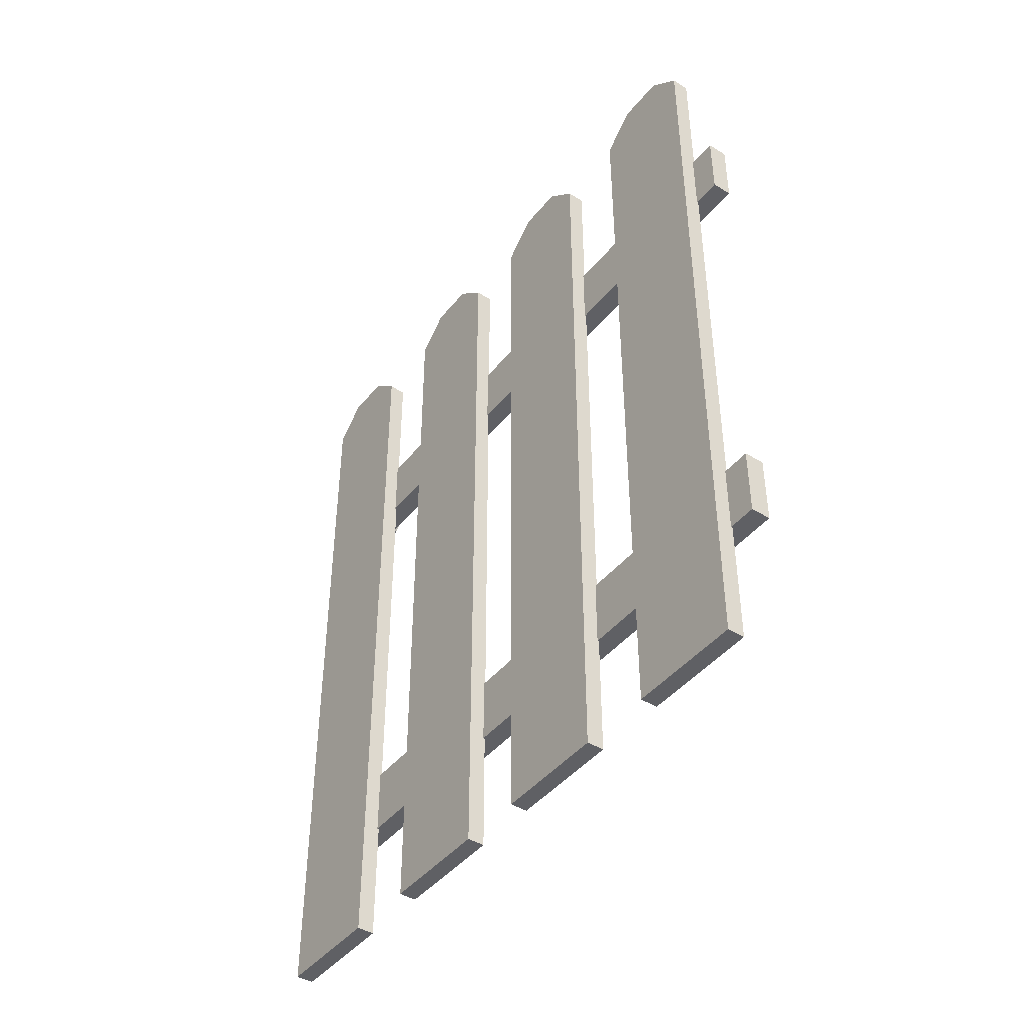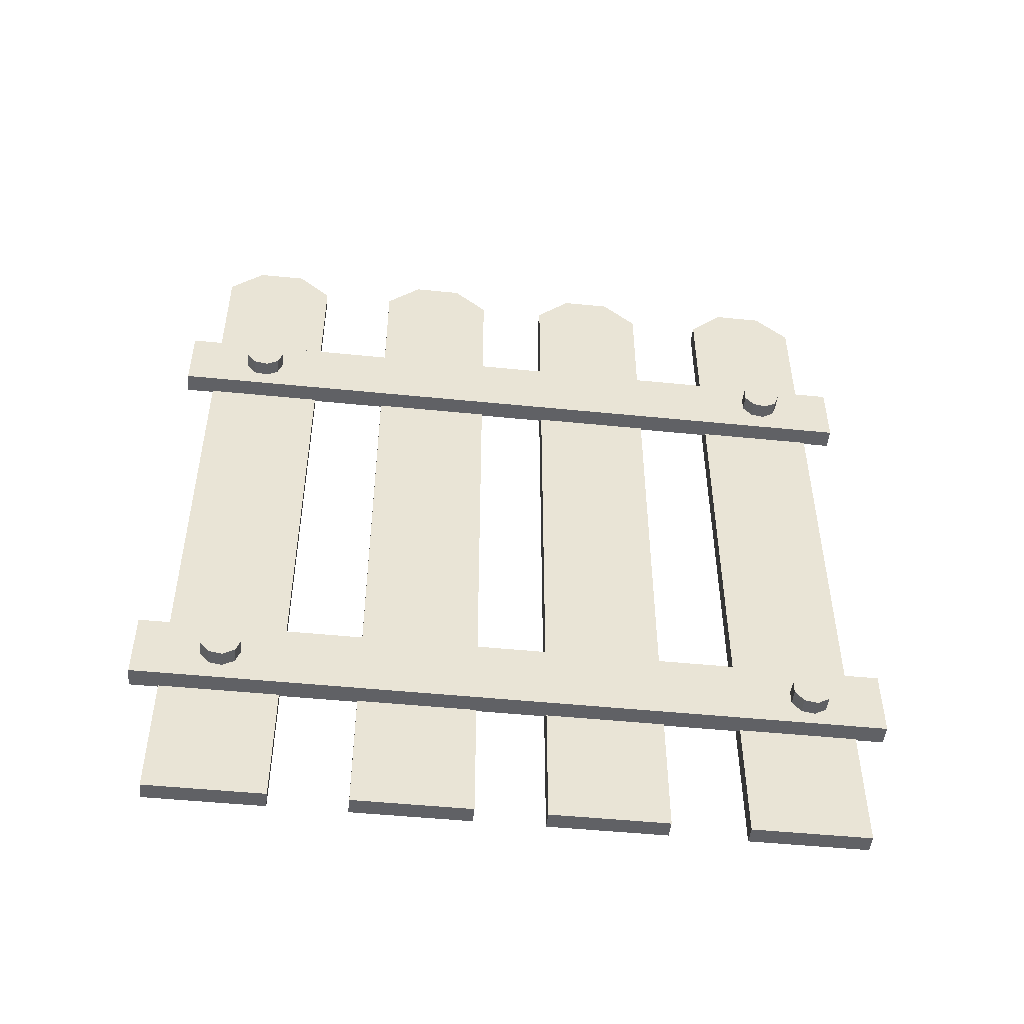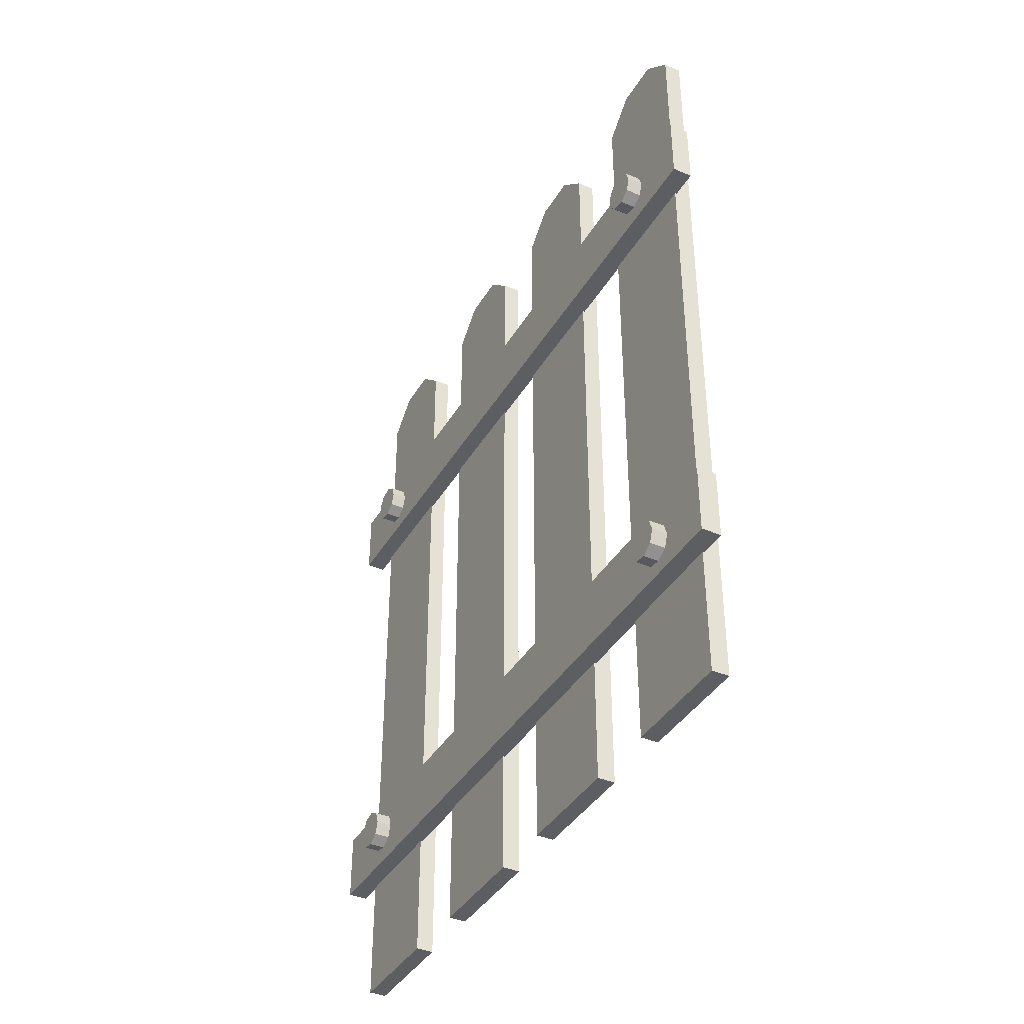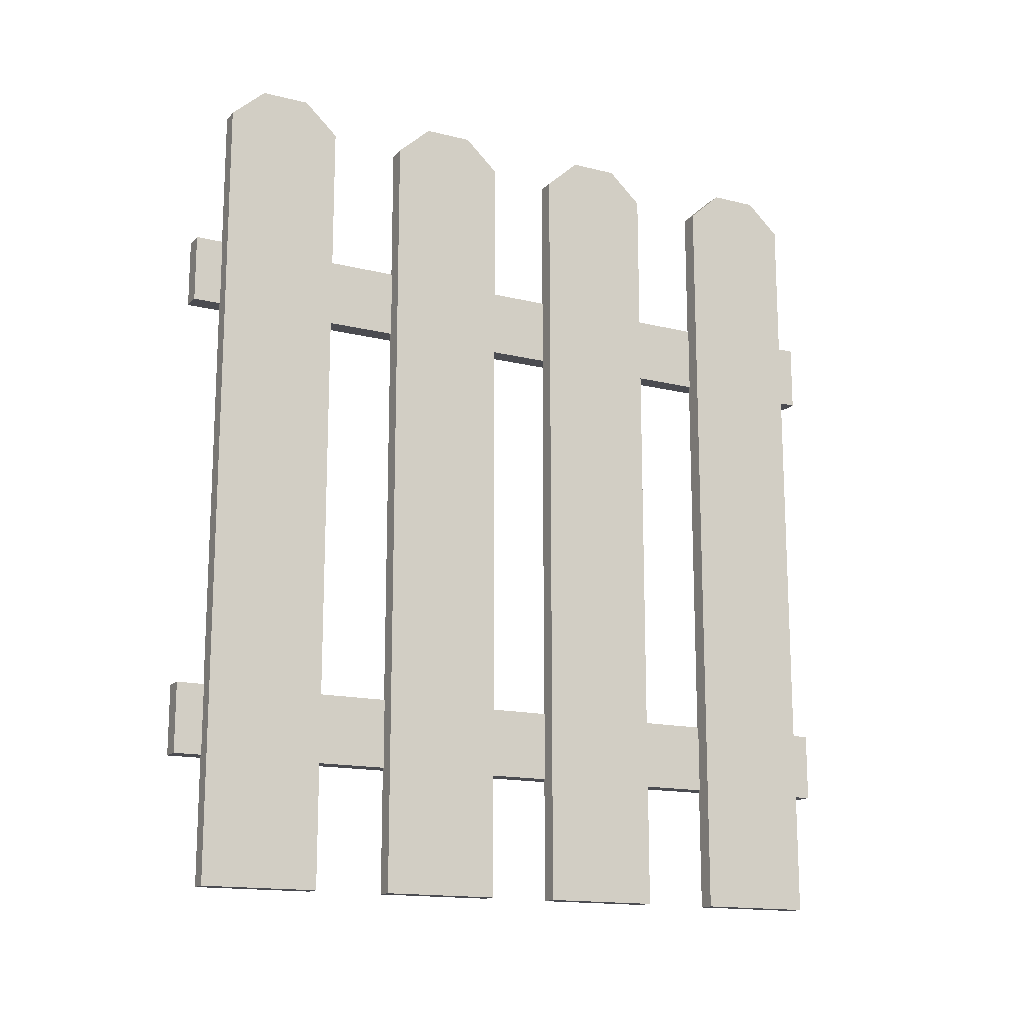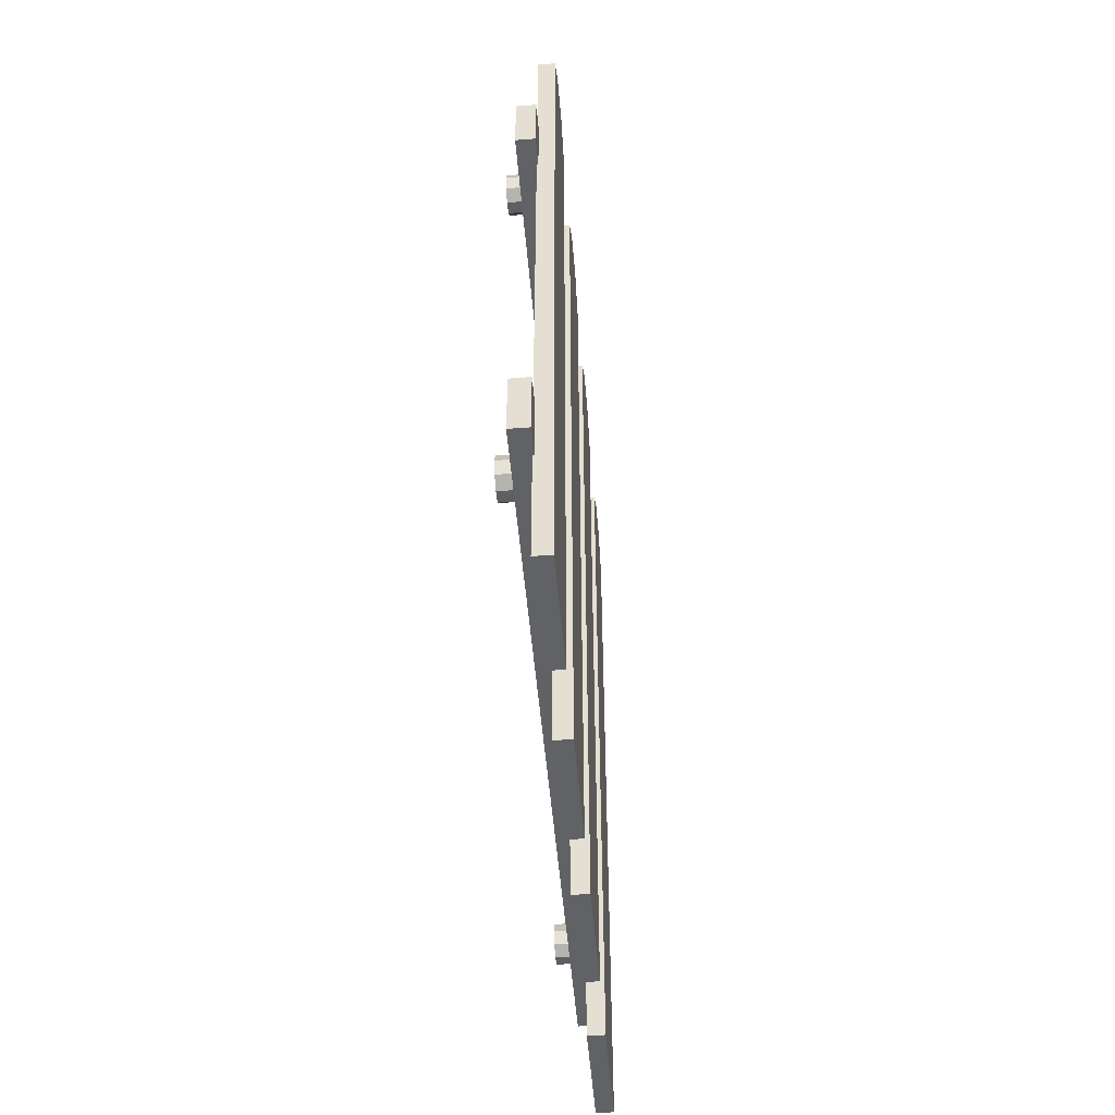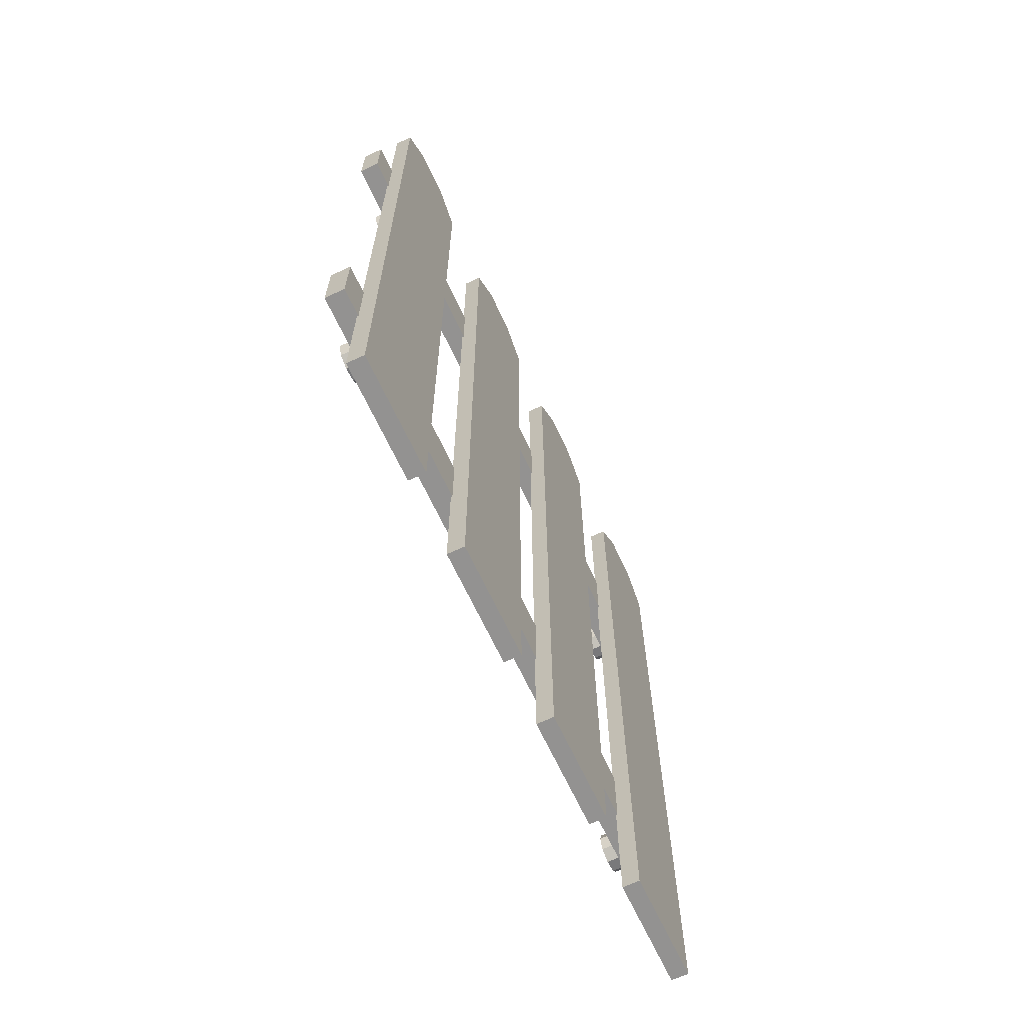
<metadata>
{"format":"obj","ext":"obj","renderer":"f3d","projection":"perspective","resolution":1024,"background":"white","views":[{"elev":-43.7,"azim":-35.9,"up":"+Y"},{"elev":-48.9,"azim":83.6,"up":"+Y"},{"elev":-39.1,"azim":152.3,"up":"+Y"},{"elev":-15.4,"azim":-117.6,"up":"+Y"},{"elev":-50.5,"azim":-175.3,"up":"+Y"},{"elev":-66.5,"azim":-155.0,"up":"+Y"}]}
</metadata>
<code>
o Cube.001_Cube
v 0.04463 4.107 -1.199
v 0.04463 0.0141 -1.199
v 0.04463 4.107 -0.603
v 0.04463 0.0141 -0.603
v -0.04463 4.107 -1.199
v -0.04463 0.0141 -1.199
v -0.04463 4.107 -0.603
v -0.04463 0.0141 -0.603
v 0.04463 4.107 -0.2135
v 0.04463 0.0141 -0.2135
v 0.04463 4.107 0.3829
v 0.04463 0.0141 0.3829
v -0.04463 4.107 -0.2135
v -0.04463 0.0141 -0.2135
v -0.04463 4.107 0.3829
v -0.04463 0.0141 0.3829
v -0.04463 0.0141 2.319
v -0.04463 4.107 2.319
v -0.04463 0.0141 1.723
v -0.04463 4.107 1.723
v 0.04463 0.0141 2.319
v 0.04463 4.107 2.319
v 0.04463 0.0141 1.723
v 0.04463 4.107 1.723
v -0.04463 0.0141 1.333
v -0.04463 4.107 1.333
v -0.04463 0.0141 0.7368
v -0.04463 4.107 0.7368
v 0.04463 0.0141 1.333
v 0.04463 4.107 1.333
v 0.04463 0.0141 0.7368
v 0.04463 4.107 0.7368
v -0.04463 0.0141 0.2089
v -0.04463 0.0141 -0.03953
v -0.04463 4.267 -0.0385
v -0.04463 4.267 0.2078
v 0.04463 0.0141 -0.03953
v 0.04463 0.0141 0.2089
v 0.04463 4.267 0.2078
v 0.04463 4.267 -0.0385
v -0.04463 0.0141 -0.777
v -0.04463 0.0141 -1.025
v -0.04463 4.267 -1.024
v -0.04463 4.267 -0.778
v 0.04463 0.0141 -1.025
v 0.04463 0.0141 -0.777
v 0.04463 4.267 -0.778
v 0.04463 4.267 -1.024
v -0.04463 0.0141 2.145
v -0.04463 0.0141 1.897
v -0.04463 4.267 1.898
v -0.04463 4.267 2.144
v 0.04463 0.0141 1.897
v 0.04463 0.0141 2.145
v 0.04463 4.267 2.144
v 0.04463 4.267 1.898
v -0.04463 0.0141 1.159
v -0.04463 0.0141 0.9108
v -0.04463 4.267 0.9118
v -0.04463 4.267 1.158
v 0.04463 0.0141 0.9108
v 0.04463 0.0141 1.159
v 0.04463 4.267 1.158
v 0.04463 4.267 0.9118
v 0.1378 3.043 -1.34
v 0.1378 3.391 -1.34
v 0.1378 3.043 2.464
v 0.1378 3.391 2.464
v 0.03653 3.043 -1.34
v 0.03653 3.391 -1.34
v 0.03653 3.043 2.464
v 0.03653 3.391 2.464
v 0.1378 0.6585 -1.34
v 0.1378 1.013 -1.34
v 0.1378 0.6585 2.464
v 0.1378 1.013 2.464
v 0.03653 0.6585 -1.34
v 0.03653 1.013 -1.34
v 0.03653 0.6585 2.464
v 0.03653 1.013 2.464
v 0.2177 3.223 1.931
v 0.0132 3.224 1.931
v 0.0132 0.8265 -1.061
v 0.2177 0.8254 -1.061
v 0.01283 0.7608 -1.037
v 0.2173 0.7596 -1.037
v 0.01263 0.7258 -0.9769
v 0.2171 0.7247 -0.9769
v 0.0127 0.738 -0.908
v 0.2172 0.7368 -0.908
v 0.013 0.7915 -0.8631
v 0.2175 0.7904 -0.8631
v 0.0134 0.8615 -0.8631
v 0.2179 0.8603 -0.8631
v 0.01371 0.9151 -0.908
v 0.2182 0.9139 -0.908
v 0.01377 0.9272 -0.9769
v 0.2183 0.926 -0.9769
v 0.01358 0.8922 -1.037
v 0.2181 0.8911 -1.037
v 0.01283 3.159 1.955
v 0.2173 3.157 1.955
v 0.01263 3.124 2.016
v 0.2171 3.123 2.016
v 0.0127 3.136 2.085
v 0.2172 3.135 2.085
v 0.013 3.189 2.13
v 0.2175 3.188 2.13
v 0.0134 3.259 2.13
v 0.2179 3.258 2.13
v 0.01371 3.313 2.085
v 0.2182 3.312 2.085
v 0.01377 3.325 2.016
v 0.2183 3.324 2.016
v 0.01358 3.29 1.955
v 0.2181 3.289 1.955
v 0.2177 3.241 -1.026
v 0.0132 3.242 -1.026
v 0.01283 3.176 -1.002
v 0.2173 3.175 -1.002
v 0.01263 3.141 -0.9414
v 0.2171 3.14 -0.9414
v 0.0127 3.154 -0.8725
v 0.2172 3.152 -0.8725
v 0.013 3.207 -0.8275
v 0.2175 3.206 -0.8275
v 0.0134 3.277 -0.8275
v 0.2179 3.276 -0.8275
v 0.01371 3.331 -0.8725
v 0.2182 3.33 -0.8725
v 0.01377 3.343 -0.9414
v 0.2183 3.342 -0.9414
v 0.01358 3.308 -1.002
v 0.2181 3.307 -1.002
v 0.2177 0.8431 1.931
v 0.0132 0.8443 1.931
v 0.01283 0.7785 1.955
v 0.2173 0.7774 1.955
v 0.01263 0.7436 2.016
v 0.2171 0.7424 2.016
v 0.0127 0.7557 2.085
v 0.2172 0.7546 2.085
v 0.013 0.8093 2.13
v 0.2175 0.8081 2.13
v 0.0134 0.8792 2.13
v 0.2179 0.8781 2.13
v 0.01371 0.9328 2.085
v 0.2182 0.9317 2.085
v 0.01377 0.945 2.016
v 0.2183 0.9438 2.016
v 0.01358 0.91 1.955
v 0.2181 0.9088 1.955
f 9 13 35 40
f 14 13 9 10
f 8 7 44 41
f 12 11 15 16
f 34 35 13 14
f 10 9 40 37
f 39 36 15 11
f 33 38 12 16
f 38 39 11 12
f 14 10 37 34
f 1 5 43 48
f 6 5 1 2
f 17 18 52 49
f 4 3 7 8
f 42 43 5 6
f 2 1 48 45
f 47 44 7 3
f 41 46 4 8
f 46 47 3 4
f 6 2 45 42
f 24 20 51 56
f 19 20 24 23
f 25 26 60 57
f 21 22 18 17
f 50 51 20 19
f 23 24 56 53
f 55 52 18 22
f 49 54 21 17
f 54 55 22 21
f 19 23 53 50
f 32 28 59 64
f 27 28 32 31
f 29 30 26 25
f 58 59 28 27
f 31 32 64 61
f 63 60 26 30
f 57 62 29 25
f 62 63 30 29
f 27 31 61 58
f 36 39 40 35
f 38 33 34 37
f 39 38 37 40
f 35 34 33 36
f 44 47 48 43
f 46 41 42 45
f 47 46 45 48
f 43 42 41 44
f 52 55 56 51
f 54 49 50 53
f 55 54 53 56
f 51 50 49 52
f 60 63 64 59
f 62 57 58 61
f 63 62 61 64
f 59 58 57 60
f 16 15 36 33
f 65 66 68 67
f 67 68 72 71
f 71 72 70 69
f 69 70 66 65
f 67 71 69 65
f 72 68 66 70
f 73 74 76 75
f 75 76 80 79
f 79 80 78 77
f 77 78 74 73
f 75 79 77 73
f 80 76 74 78
f 123 124 126 125
f 102 81 116 114 112 110 108 106 104
f 83 84 86 85
f 118 119 121 123 125 127 129 131 133
f 111 112 114 113
f 85 86 88 87
f 127 128 130 129
f 109 110 112 111
f 87 88 90 89
f 129 130 132 131
f 107 108 110 109
f 89 90 92 91
f 120 117 134 132 130 128 126 124 122
f 105 106 108 107
f 91 92 94 93
f 82 101 103 105 107 109 111 113 115
f 103 104 106 105
f 93 94 96 95
f 115 116 81 82
f 101 102 104 103
f 95 96 98 97
f 86 84 100 98 96 94 92 90 88
f 82 81 102 101
f 97 98 100 99
f 125 126 128 127
f 113 114 116 115
f 99 100 84 83
f 83 85 87 89 91 93 95 97 99
f 121 122 124 123
f 133 134 117 118
f 119 120 122 121
f 118 117 120 119
f 131 132 134 133
f 141 142 144 143
f 136 137 139 141 143 145 147 149 151
f 145 146 148 147
f 147 148 150 149
f 138 135 152 150 148 146 144 142 140
f 143 144 146 145
f 139 140 142 141
f 151 152 135 136
f 137 138 140 139
f 136 135 138 137
f 149 150 152 151

</code>
